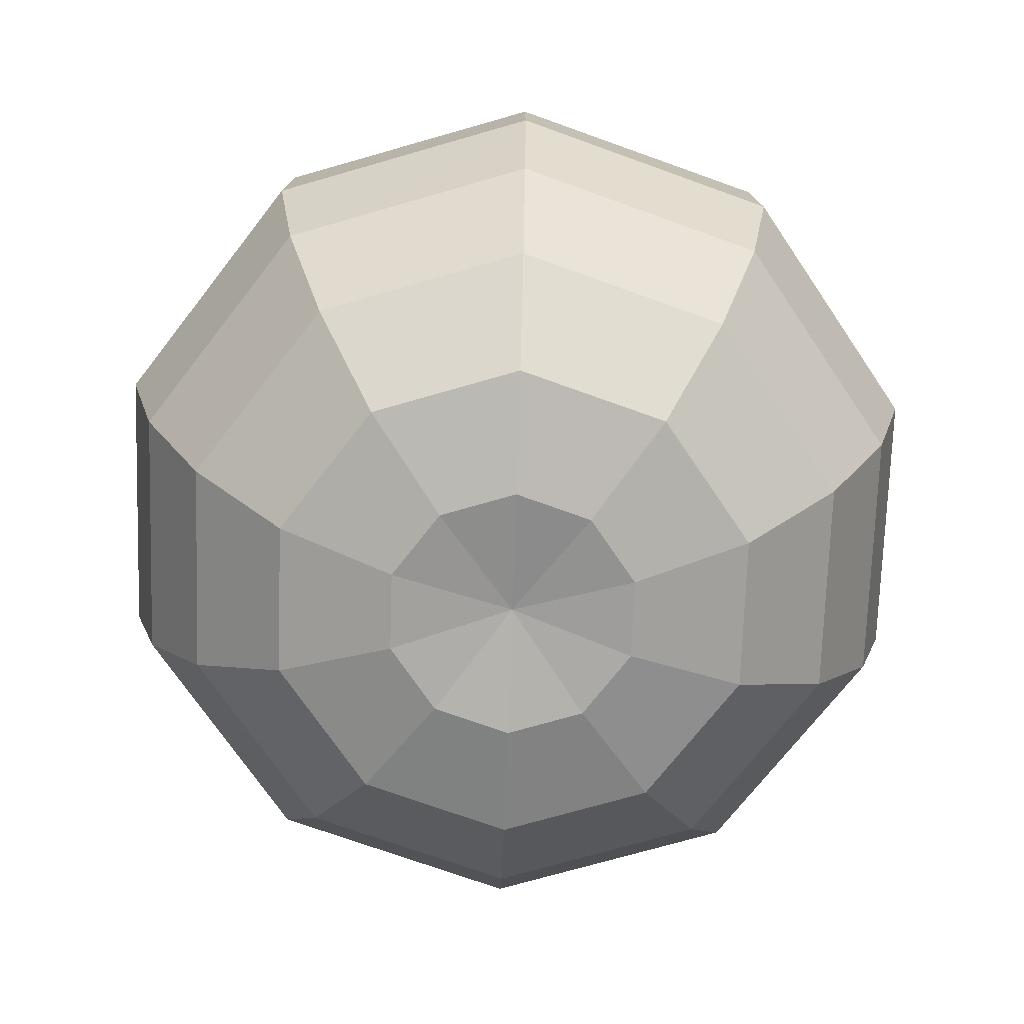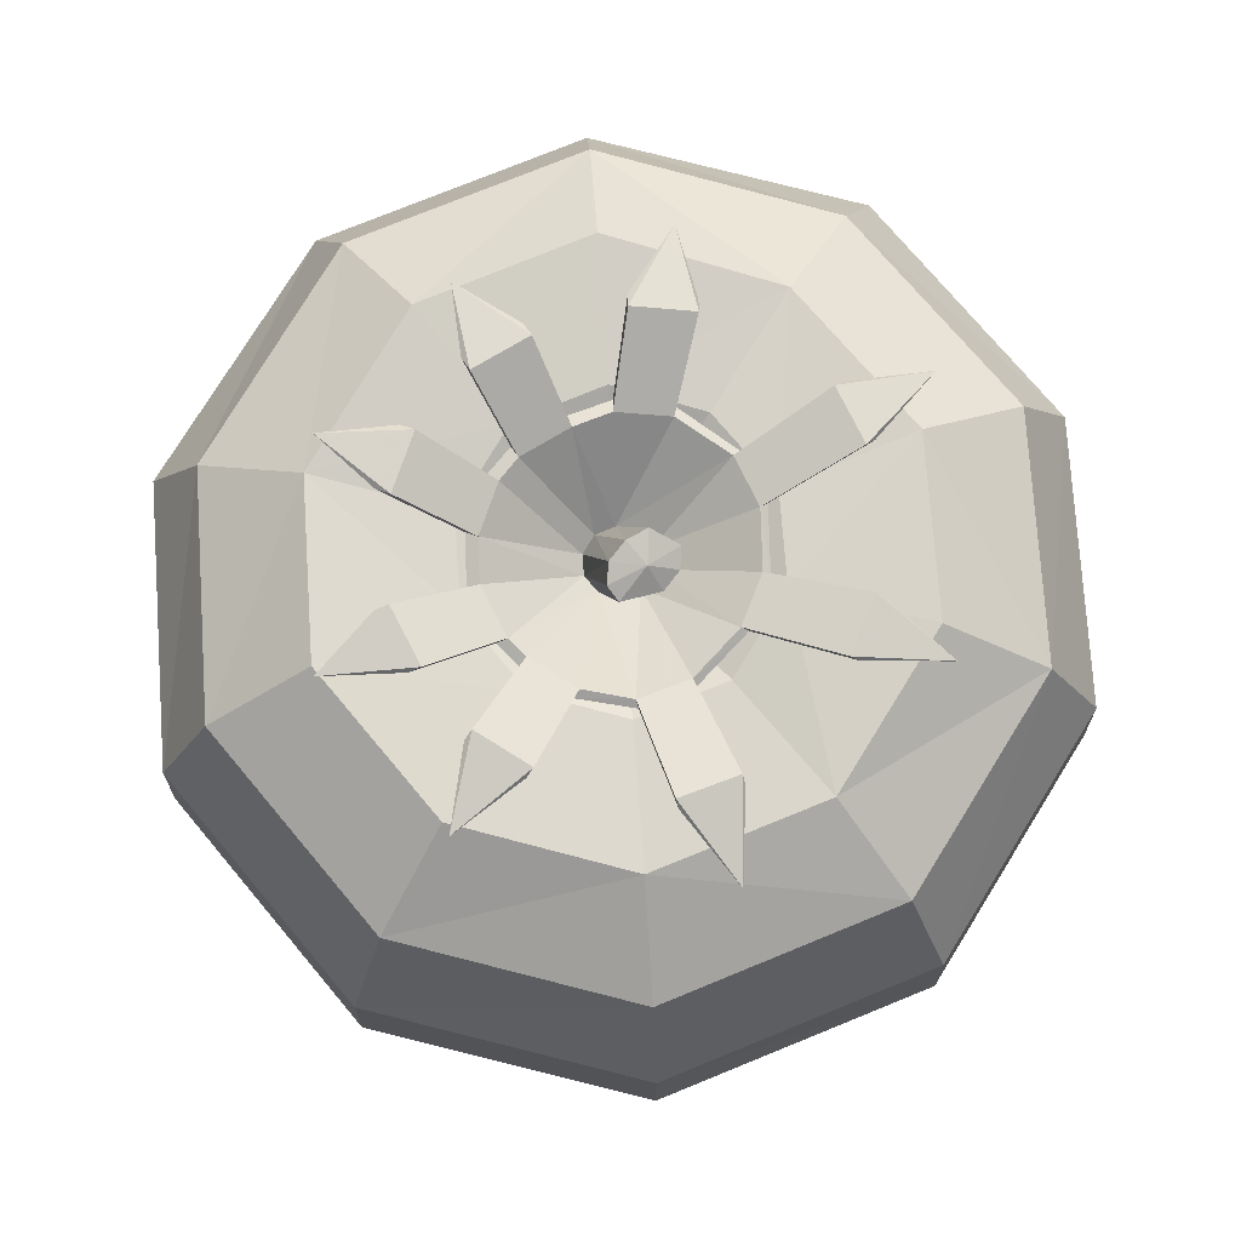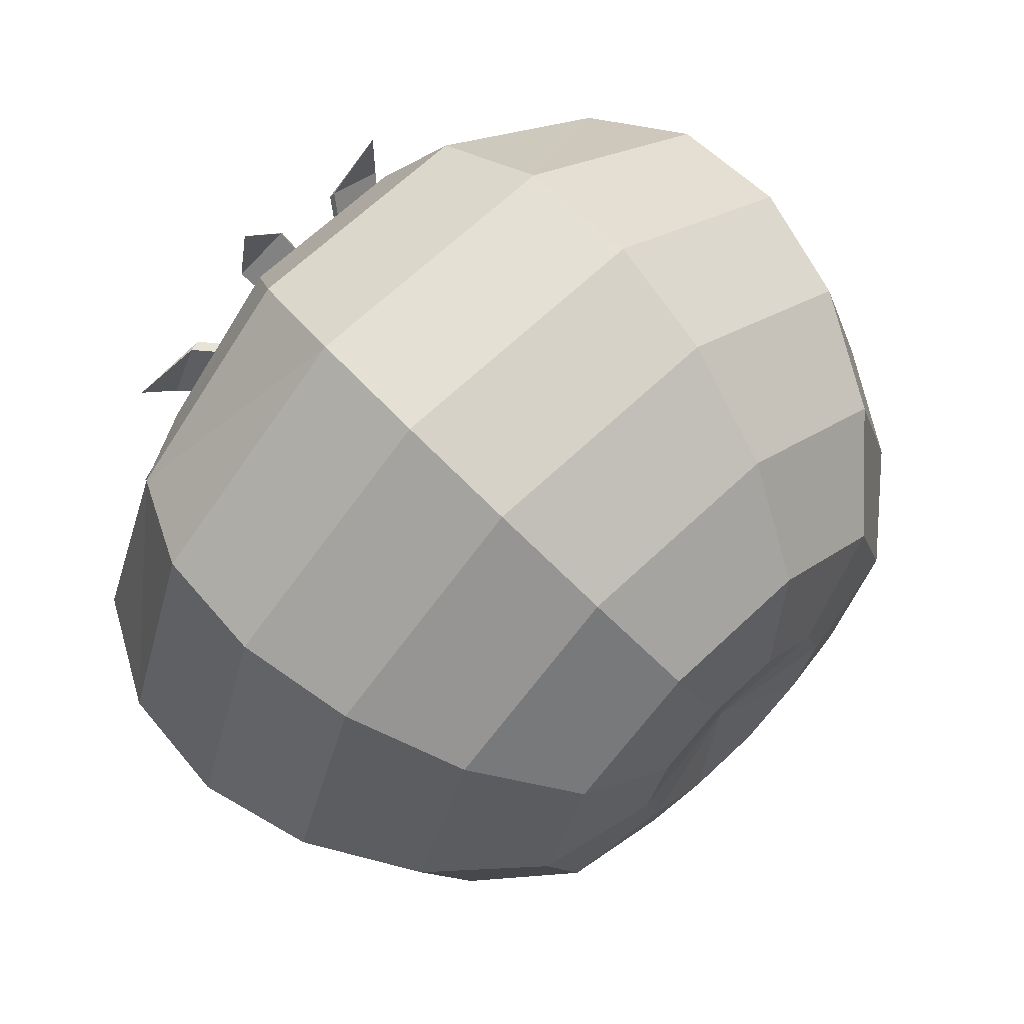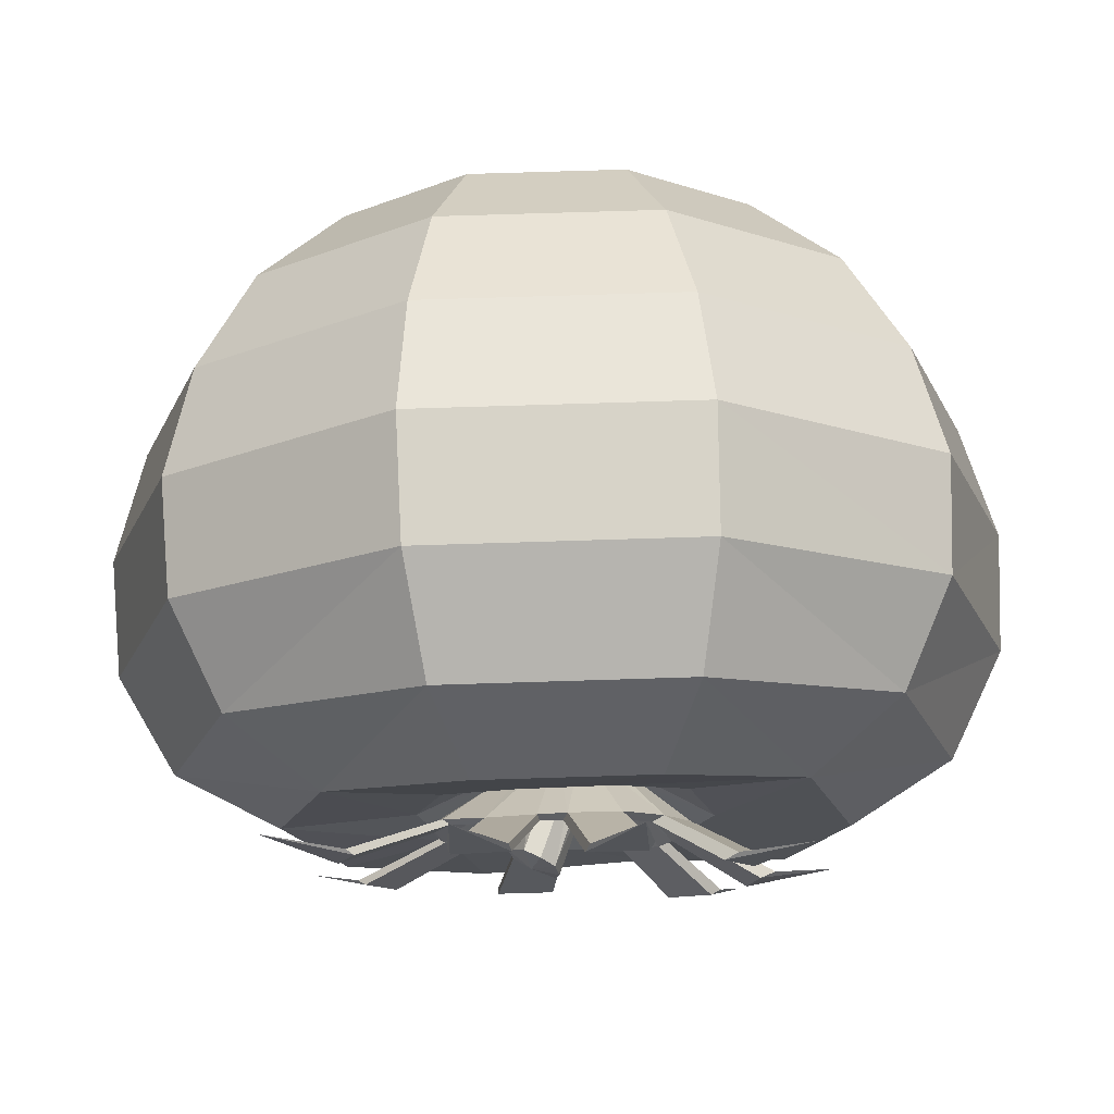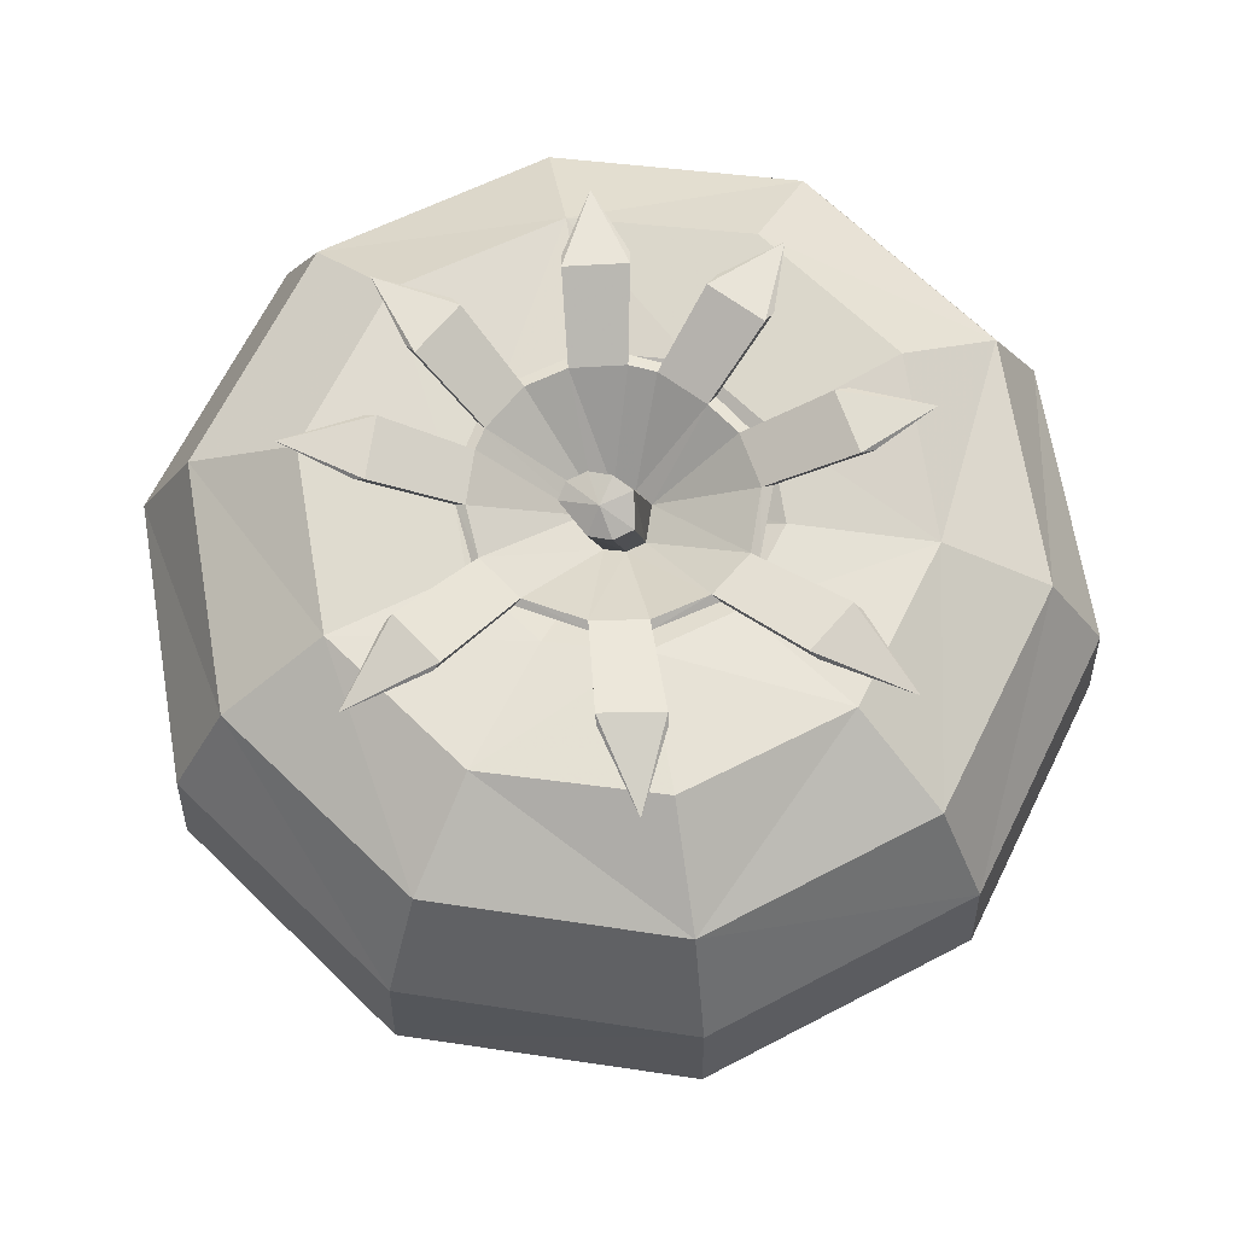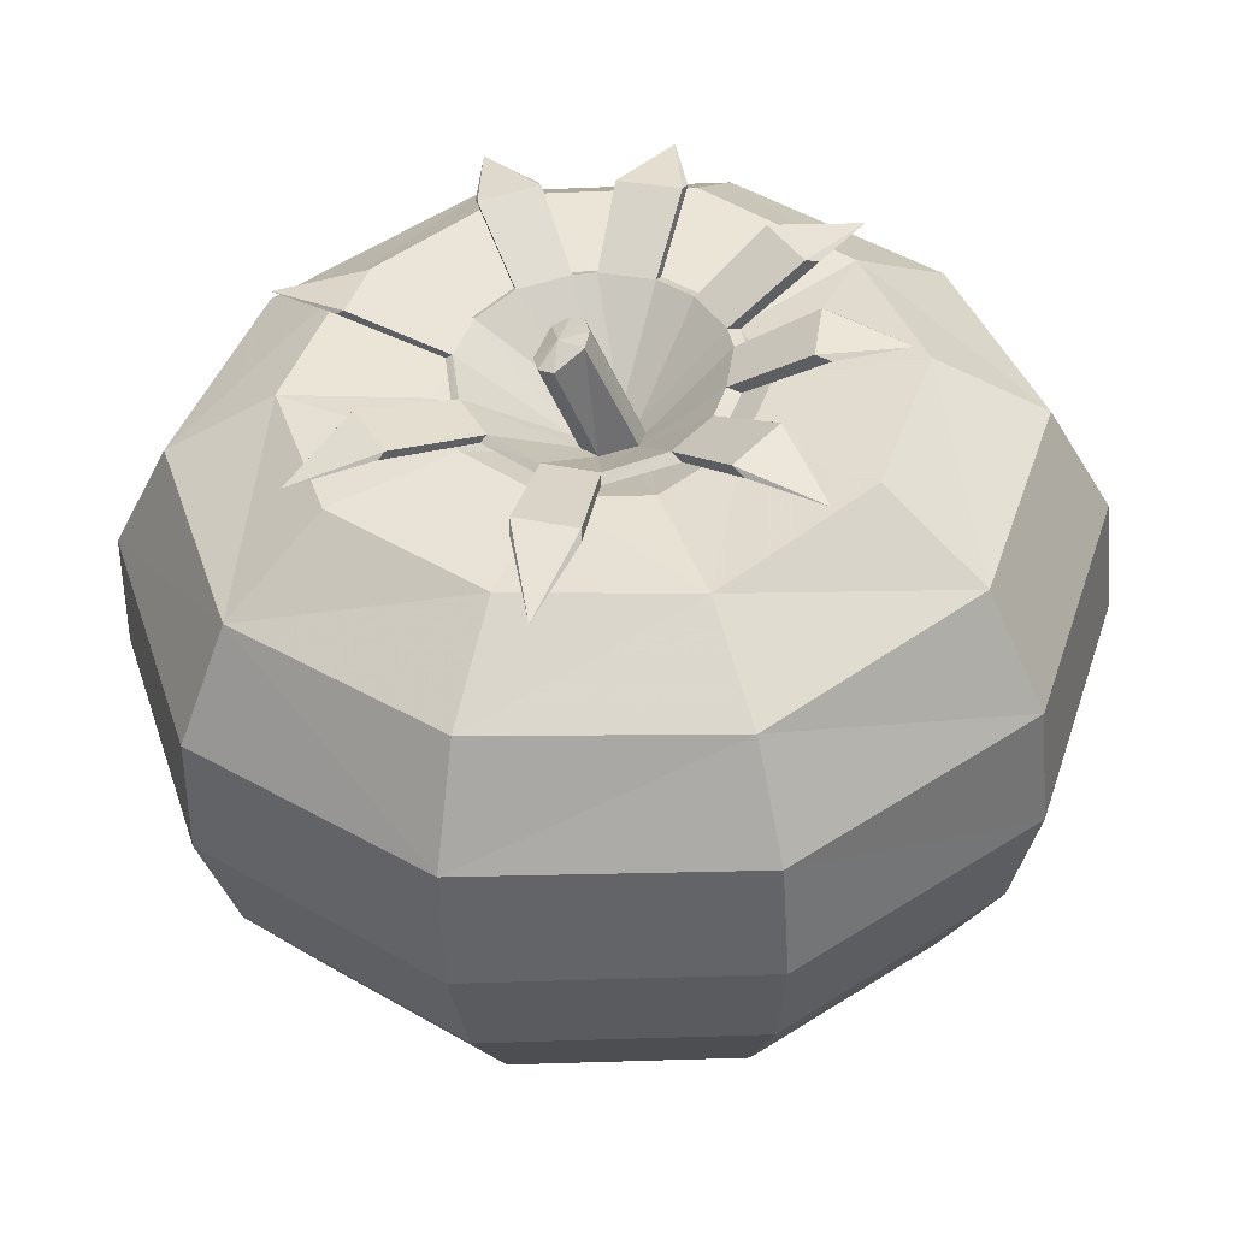
<metadata>
{"format":"obj","ext":"obj","renderer":"f3d","projection":"perspective","resolution":1024,"background":"white","views":[{"elev":-72.1,"azim":16.1,"up":"+Z"},{"elev":76.9,"azim":-130.1,"up":"+Z"},{"elev":66.5,"azim":136.5,"up":"+Y"},{"elev":73.2,"azim":-1.8,"up":"+Y"},{"elev":67.1,"azim":-63.6,"up":"+Z"},{"elev":-47.6,"azim":2.6,"up":"+Y"}]}
</metadata>
<code>
v 22.43 63.85 -35.2
v 11.57 55.96 -37.91
v 4.42 61.16 -37.91
v 8.569 73.93 -35.2
v -4.42 61.16 -37.91
v -8.569 73.93 -35.2
v -11.57 55.96 -37.91
v -22.43 63.85 -35.2
v -14.3 47.55 -37.91
v -27.73 47.55 -35.2
v -11.57 39.14 -37.91
v -22.43 31.25 -35.2
v -4.42 33.95 -37.91
v -8.569 21.18 -35.2
v 4.42 33.95 -37.91
v 8.569 21.18 -35.2
v 11.57 39.14 -37.91
v 22.43 31.25 -35.2
v 14.3 47.55 -37.91
v 27.73 47.55 -35.2
v 31.42 70.38 -25.66
v 12 84.49 -25.66
v -12 84.49 -25.66
v -31.42 70.38 -25.66
v -38.83 47.55 -25.66
v -31.42 24.73 -25.66
v -12 10.62 -25.66
v 12 10.62 -25.66
v 31.42 24.73 -25.66
v 38.83 47.55 -25.66
v 37.48 74.78 -13.6
v 14.31 91.61 -13.6
v -14.31 91.61 -13.6
v -37.48 74.78 -13.6
v -46.32 47.55 -13.6
v -37.48 20.32 -13.6
v -14.31 3.496 -13.6
v 14.31 3.496 -13.6
v 37.48 20.32 -13.6
v 46.32 47.55 -13.6
v 40.45 76.94 -0.9572
v 15.45 95.11 -0.9572
v -15.45 95.11 -0.9572
v -40.45 76.94 -0.9572
v -50 47.55 -0.9572
v -40.45 18.16 -0.9572
v -15.45 0 -0.8967
v 15.45 0 -0.9572
v 40.45 18.16 -0.9572
v 50 47.55 -0.9572
v 39.76 76.44 11.9
v 15.19 94.29 12.54
v -15.19 94.29 12.54
v -39.76 76.44 11.9
v -49.14 47.55 12.49
v -39.76 18.67 11.99
v -15.19 0.8163 12.41
v 15.19 0.8163 11.94
v 39.76 18.67 12.54
v 49.14 47.55 12.54
v 34.66 72.73 23.08
v 13.24 88.3 24.71
v -13.24 88.3 24.71
v -34.66 72.73 23.08
v -42.84 47.55 23.8
v -34.66 22.37 23.68
v -13.24 6.809 23.82
v 13.24 6.809 22.83
v 34.66 22.37 24.71
v 42.84 47.55 24.71
v 25.26 65.9 30.09
v 9.648 77.25 31.73
v -9.648 77.25 31.73
v -25.26 65.9 30.02
v -31.22 47.55 30.11
v -25.26 29.2 31.18
v -9.648 17.86 30.46
v 9.648 17.86 29.42
v 25.26 29.2 31.97
v 31.22 47.55 31.73
v 5.053 63.1 29.69
v 13.23 57.16 29.05
v -5.053 63.1 29.77
v -13.23 57.16 28.9
v -16.35 47.55 29.02
v -13.23 37.94 30.2
v -5.053 32 29.31
v 5.053 32 29.01
v 13.23 37.94 30.23
v 16.35 47.55 30.11
v -1.9e-05 47.55 -35.94
v 4.778 47.54 23.58
v 3.999 50.01 23.3
v 1.899 51.51 23.38
v -0.6954 51.48 23.43
v -2.754 49.97 23.35
v -3.531 47.55 23.45
v -2.737 45.11 23.72
v -0.6673 43.6 23.55
v 1.889 43.58 23.48
v 3.96 45.08 23.68
f 1 3 4
f 3 6 4
f 5 8 6
f 7 10 8
f 9 12 10
f 12 13 14
f 13 16 14
f 16 17 18
f 18 19 20
f 19 1 20
f 1 22 21
f 4 23 22
f 23 8 24
f 24 10 25
f 25 12 26
f 26 14 27
f 14 28 27
f 28 18 29
f 29 20 30
f 20 21 30
f 31 22 32
f 32 23 33
f 33 24 34
f 34 25 35
f 35 26 36
f 36 27 37
f 37 28 38
f 28 39 38
f 29 40 39
f 40 21 31
f 31 42 41
f 32 43 42
f 33 44 43
f 34 45 44
f 35 46 45
f 46 37 47
f 37 48 47
f 48 39 49
f 49 40 50
f 40 41 50
f 51 42 52
f 52 43 53
f 43 54 53
f 54 45 55
f 45 56 55
f 47 56 46
f 47 58 57
f 58 49 59
f 49 60 59
f 50 51 60
f 61 52 62
f 52 63 62
f 53 64 63
f 64 55 65
f 55 66 65
f 57 66 56
f 57 68 67
f 68 59 69
f 69 60 70
f 60 61 70
f 71 62 72
f 62 73 72
f 63 74 73
f 74 65 75
f 66 75 65
f 66 77 76
f 67 78 77
f 78 69 79
f 69 80 79
f 70 71 80
f 3 2 91
f 5 3 91
f 7 5 91
f 9 7 91
f 11 9 91
f 13 11 91
f 15 13 91
f 17 15 91
f 19 17 91
f 2 19 91
f 1 2 3
f 3 5 6
f 5 7 8
f 7 9 10
f 9 11 12
f 12 11 13
f 13 15 16
f 16 15 17
f 18 17 19
f 19 2 1
f 1 4 22
f 4 6 23
f 23 6 8
f 24 8 10
f 25 10 12
f 26 12 14
f 14 16 28
f 28 16 18
f 29 18 20
f 20 1 21
f 31 21 22
f 32 22 23
f 33 23 24
f 34 24 25
f 35 25 26
f 36 26 27
f 37 27 28
f 28 29 39
f 29 30 40
f 40 30 21
f 31 32 42
f 32 33 43
f 33 34 44
f 34 35 45
f 35 36 46
f 46 36 37
f 37 38 48
f 48 38 39
f 49 39 40
f 40 31 41
f 51 41 42
f 52 42 43
f 43 44 54
f 54 44 45
f 45 46 56
f 47 57 56
f 47 48 58
f 58 48 49
f 49 50 60
f 50 41 51
f 61 51 52
f 52 53 63
f 53 54 64
f 64 54 55
f 55 56 66
f 57 67 66
f 57 58 68
f 68 58 59
f 69 59 60
f 60 51 61
f 71 61 62
f 62 63 73
f 63 64 74
f 74 64 65
f 66 76 75
f 66 67 77
f 67 68 78
f 78 68 69
f 69 70 80
f 70 61 71
f 71 81 82
f 72 83 81
f 83 74 84
f 74 85 84
f 75 86 85
f 86 77 87
f 87 78 88
f 78 89 88
f 80 89 79
f 90 71 82
f 92 82 93
f 82 94 93
f 81 95 94
f 83 96 95
f 84 97 96
f 85 98 97
f 98 87 99
f 88 99 87
f 88 101 100
f 90 101 89
f 71 72 81
f 72 73 83
f 83 73 74
f 74 75 85
f 75 76 86
f 86 76 77
f 87 77 78
f 78 79 89
f 80 90 89
f 90 80 71
f 92 90 82
f 82 81 94
f 81 83 95
f 83 84 96
f 84 85 97
f 85 86 98
f 98 86 87
f 88 100 99
f 88 89 101
f 90 92 101
v -2.848 51.63 34.94
v -4.626 51.63 34.08
v -3.904 47.55 35.42
v -1.308 50.1 35.65
v -0.863 47.65 36.19
v -1.335 45.2 36.06
v -4.278 43.68 34.43
v -5.891 45.2 33.77
v -6.376 47.65 33.26
v 13.37 53.1 31.76
v 12.08 52.44 32.35
v 12.66 49.56 32.34
v 14.1 49.35 31.74
v 9.058 57.44 32.59
v 10.33 58.08 32
v 5.849 61.55 32.13
v 5.366 60.33 32.67
v 13.18 43.5 31.49
v 11.75 43.7 32.1
v 10.44 39.72 31.91
v 11.5 38.83 31.25
v -0.3831 61.6 32.87
v 0.08894 62.74 32.34
v -3.084 62.44 32.36
v -2.851 61.4 32.85
v -14.25 50.69 31.68
v -15.02 51 31.16
v -14.1 43.59 31.02
v -13.4 44.03 31.55
v -10.61 38.91 31.24
v -11.32 38.47 30.68
v -5.652 33.93 30.27
v -5.584 34.88 30.95
v 4.778 47.54 23.58
v 3.999 50.01 23.3
v 1.899 51.51 23.38
v -0.6954 51.48 23.43
v -2.754 49.97 23.35
v -3.531 47.55 23.45
v -2.737 45.11 23.72
v -0.6673 43.6 23.55
v 1.889 43.58 23.48
v 3.96 45.08 23.68
v 3.93 47.56 23.85
v 3.249 49.66 23.6
v 1.469 50.94 23.71
v -0.6749 50.94 23.74
v -3.101 47.56 23.78
v -2.419 45.45 24.01
v -0.6664 44.17 23.9
v 3.243 45.44 23.96
v -8.568 60.54 32.18
v -13.14 56.41 31.39
v -12.37 56.09 31.92
v -0.07498 32.48 30
v -0.003829 33.48 30.72
v 7.433 34.59 30.68
v -8.353 59.58 32.64
v 6.415 35.42 31.34
v 17.7 62.46 36.99
v 21.19 56.77 36.72
v 16.25 61.74 37.66
v 19.71 56.01 37.39
v 19.91 41.69 37.05
v 20.94 48.4 37.33
v 21.54 41.47 36.36
v 22.59 48.16 36.64
v 2.174 71.24 37.31
v 8.765 69.87 37.06
v 1.634 69.94 37.91
v 8.212 68.48 37.69
v 11.87 27.82 35.71
v 16.47 32.74 36.36
v 13.03 26.87 34.96
v 17.69 31.73 35.61
v -12.29 69.11 36.84
v -6.02 71.27 37.04
v -12.05 68.01 37.37
v -5.752 70.08 37.61
v -25.38 53.93 34.68
v -23.23 60.12 34.94
v -24.51 53.57 35.28
v -22.36 59.76 35.55
v -20.21 32.31 34.02
v -23.39 38.17 34.41
v -19.39 32.82 34.67
v -22.59 38.67 35.02
v -1.634 21.12 32.89
v -8.015 22.78 33.21
v -1.553 22.26 33.72
v -7.937 23.86 33.98
v 25.91 63.43 36.26
v 29.31 43.94 35.81
v 7.599 77.99 36.59
v 20.47 23.48 34.15
v -11.81 77.85 36.12
v -32.4 60.14 33.11
v -29.03 30.82 32.35
v -6.181 13.06 30.87
f 102 103 104
f 105 102 104
f 106 105 104
f 107 106 104
f 108 107 104
f 109 108 104
f 110 109 104
f 103 110 104
f 111 113 114
f 115 117 118
f 119 121 122
f 123 125 126
f 127 129 130
f 132 134 131
f 105 147 102
f 148 102 147
f 149 103 148
f 110 150 109
f 150 108 109
f 151 107 108
f 156 160 157
f 162 161 193
f 163 164 193
f 166 165 194
f 167 168 194
f 170 169 195
f 171 172 195
f 174 173 196
f 175 176 196
f 178 177 197
f 179 180 197
f 182 181 198
f 183 184 198
f 186 185 199
f 187 188 199
f 190 189 200
f 191 192 200
f 111 112 113
f 115 116 117
f 119 120 121
f 123 124 125
f 127 128 129
f 132 133 134
f 105 146 147
f 148 103 102
f 149 110 103
f 110 149 150
f 150 151 108
f 151 152 107
f 156 158 160
f 145 105 106
f 152 106 107
f 145 112 146
f 135 111 114
f 137 116 136
f 147 115 118
f 152 120 145
f 144 119 122
f 138 124 137
f 148 123 126
f 138 139 153
f 139 140 154
f 149 148 155
f 140 129 128
f 149 130 150
f 141 133 132
f 150 134 151
f 142 143 156
f 152 151 157
f 143 144 158
f 153 155 159
f 116 111 136
f 115 146 112
f 120 113 145
f 119 135 114
f 124 117 137
f 123 147 118
f 160 121 152
f 158 144 122
f 153 125 138
f 159 148 126
f 154 153 139
f 155 148 159
f 128 154 140
f 127 149 155
f 132 129 141
f 131 150 130
f 156 133 142
f 157 151 134
f 158 156 143
f 160 152 157
f 111 161 162
f 116 163 161
f 112 163 115
f 111 164 112
f 120 166 113
f 119 165 120
f 119 168 167
f 114 166 168
f 117 169 170
f 124 171 169
f 118 171 123
f 117 172 118
f 160 174 121
f 158 173 160
f 158 176 175
f 122 174 176
f 153 178 125
f 153 179 177
f 159 180 179
f 125 180 126
f 128 182 154
f 128 183 181
f 127 184 183
f 154 184 155
f 132 186 129
f 132 187 185
f 131 188 187
f 129 188 130
f 156 190 133
f 156 191 189
f 157 192 191
f 133 192 134
f 161 163 193
f 164 162 193
f 165 167 194
f 168 166 194
f 169 171 195
f 172 170 195
f 173 175 196
f 176 174 196
f 177 179 197
f 180 178 197
f 181 183 198
f 184 182 198
f 185 187 199
f 188 186 199
f 189 191 200
f 192 190 200
f 145 146 105
f 152 145 106
f 145 113 112
f 135 136 111
f 137 117 116
f 147 146 115
f 152 121 120
f 144 135 119
f 138 125 124
f 148 147 123
f 140 141 129
f 149 127 130
f 141 142 133
f 150 131 134
f 153 154 155
f 111 116 161
f 116 115 163
f 112 164 163
f 111 162 164
f 120 165 166
f 119 167 165
f 119 114 168
f 114 113 166
f 117 124 169
f 124 123 171
f 118 172 171
f 117 170 172
f 160 173 174
f 158 175 173
f 158 122 176
f 122 121 174
f 153 177 178
f 153 159 179
f 159 126 180
f 125 178 180
f 128 181 182
f 128 127 183
f 127 155 184
f 154 182 184
f 132 185 186
f 132 131 187
f 131 130 188
f 129 186 188
f 156 189 190
f 156 157 191
f 157 134 192
f 133 190 192

</code>
